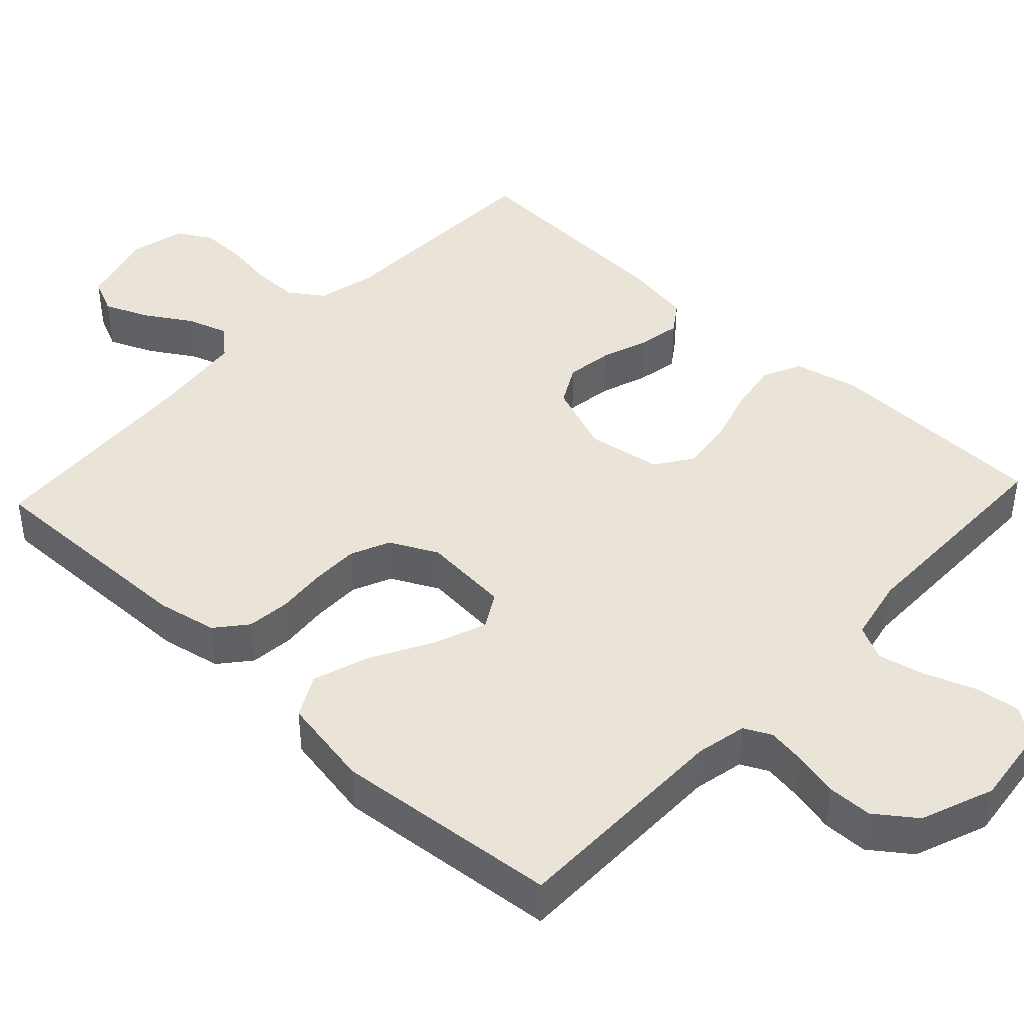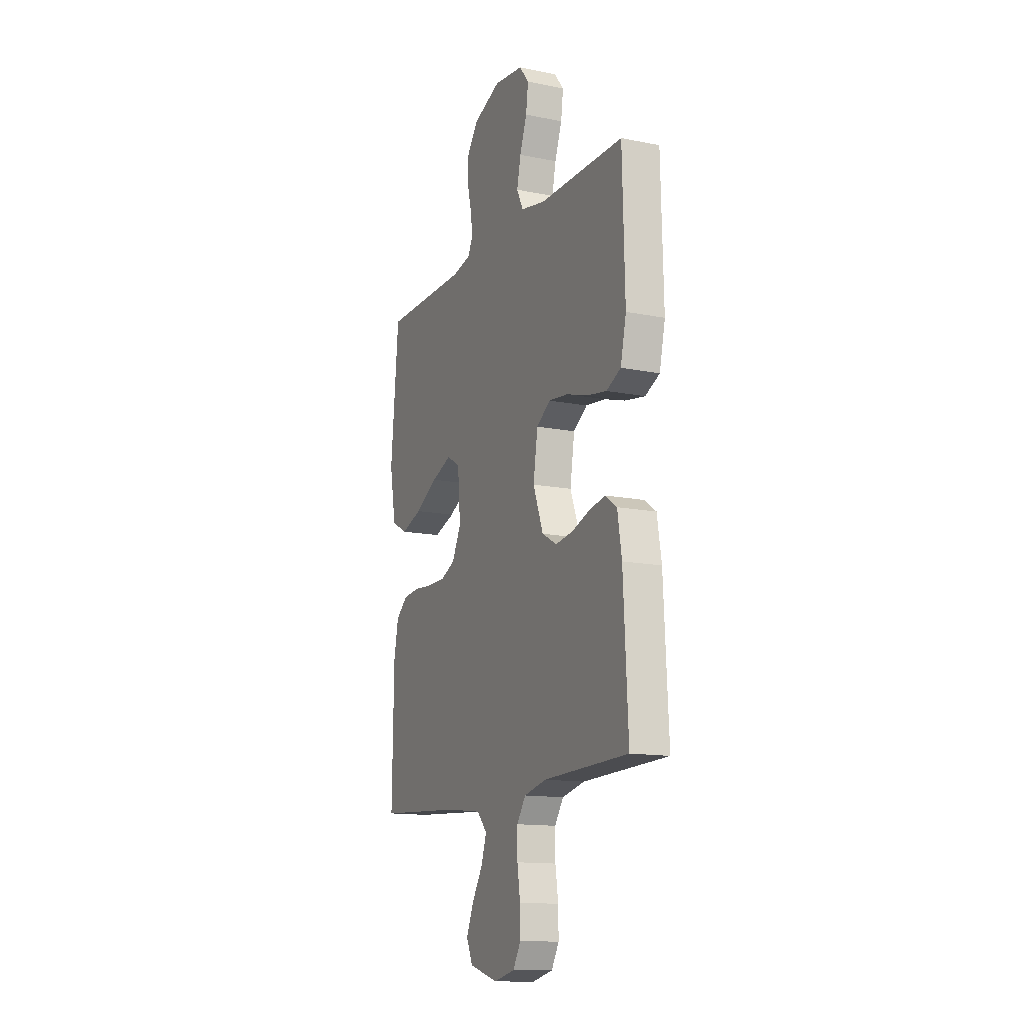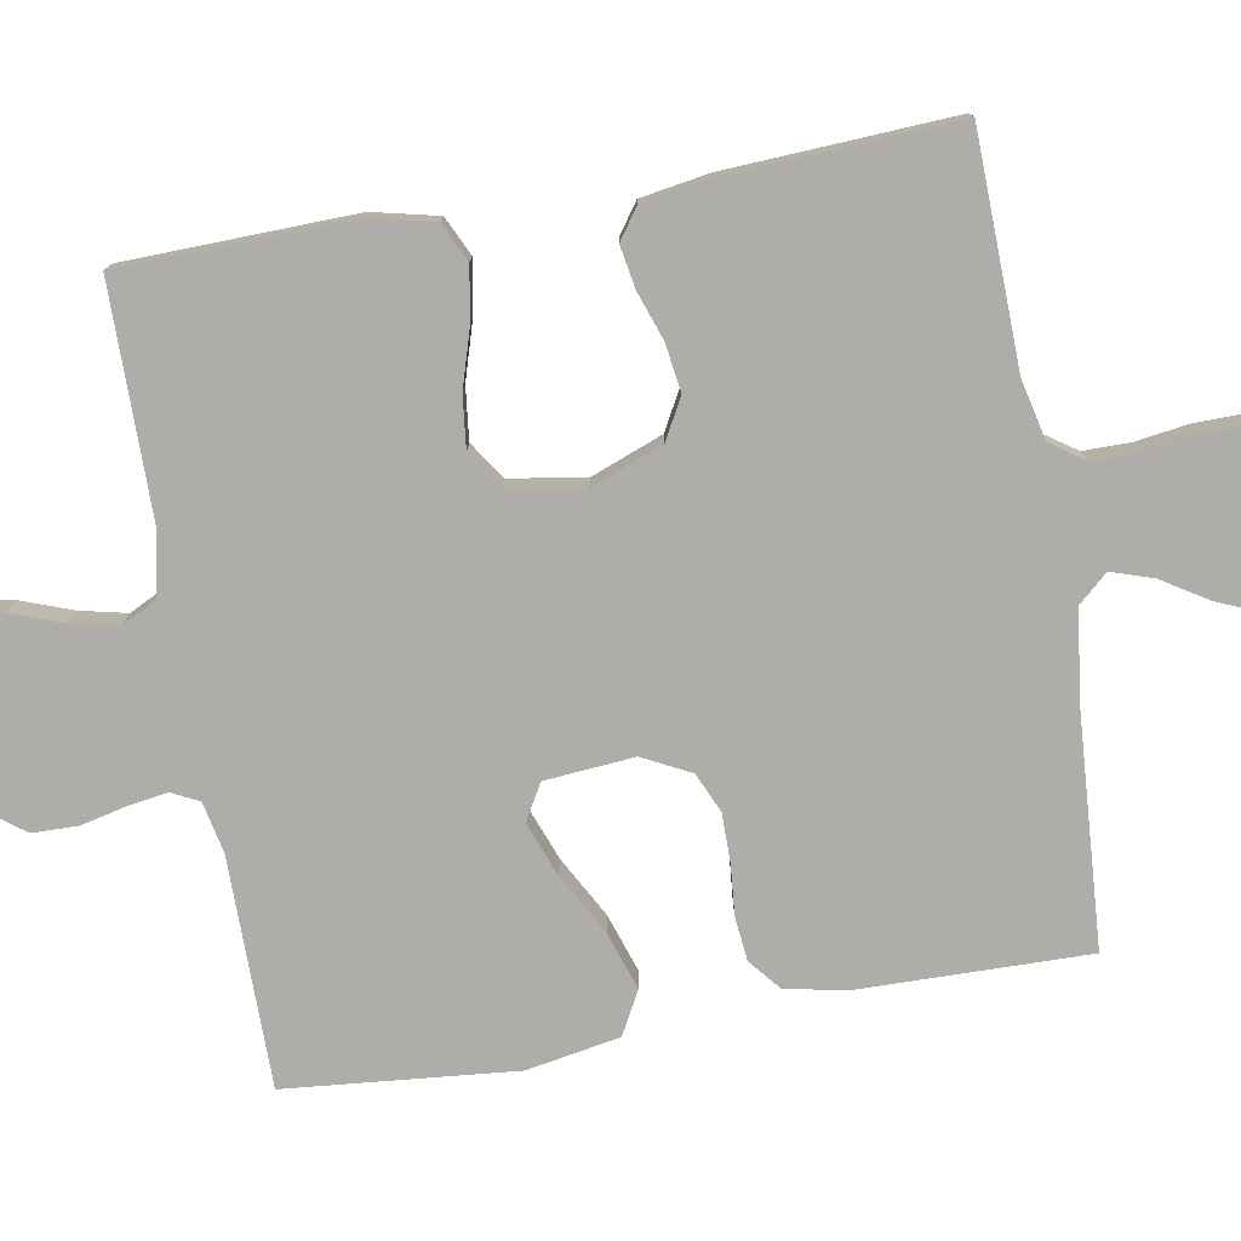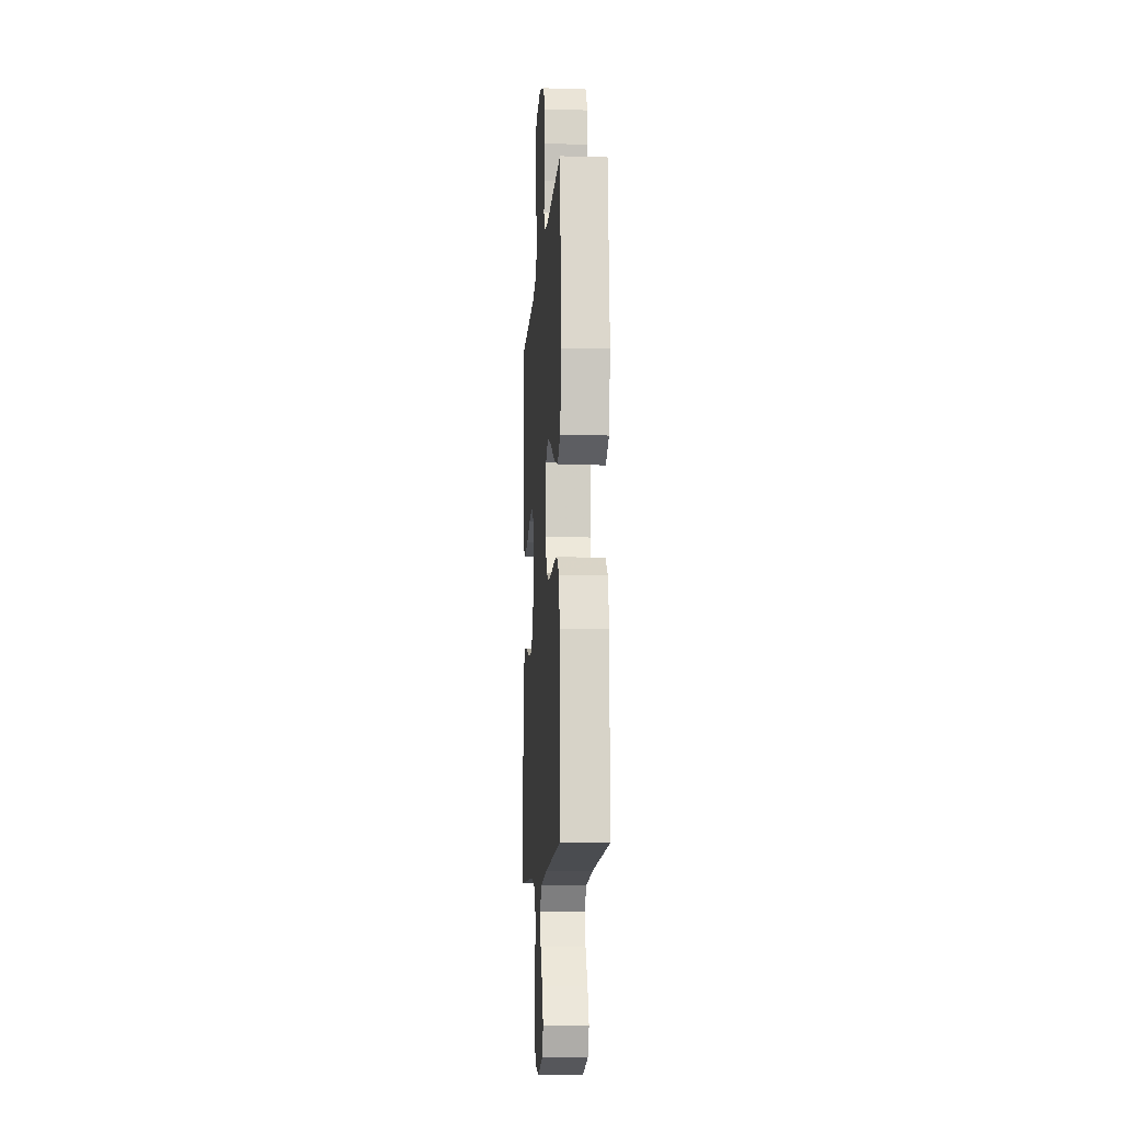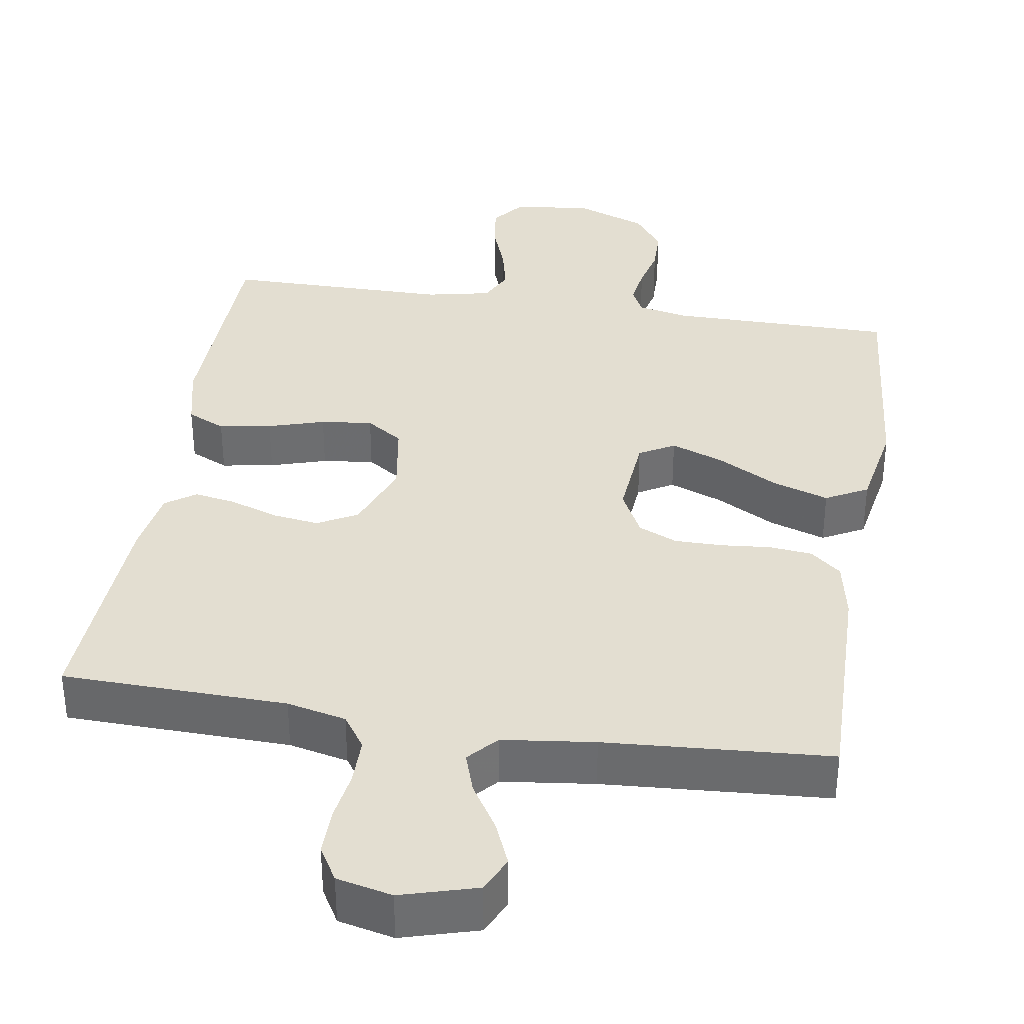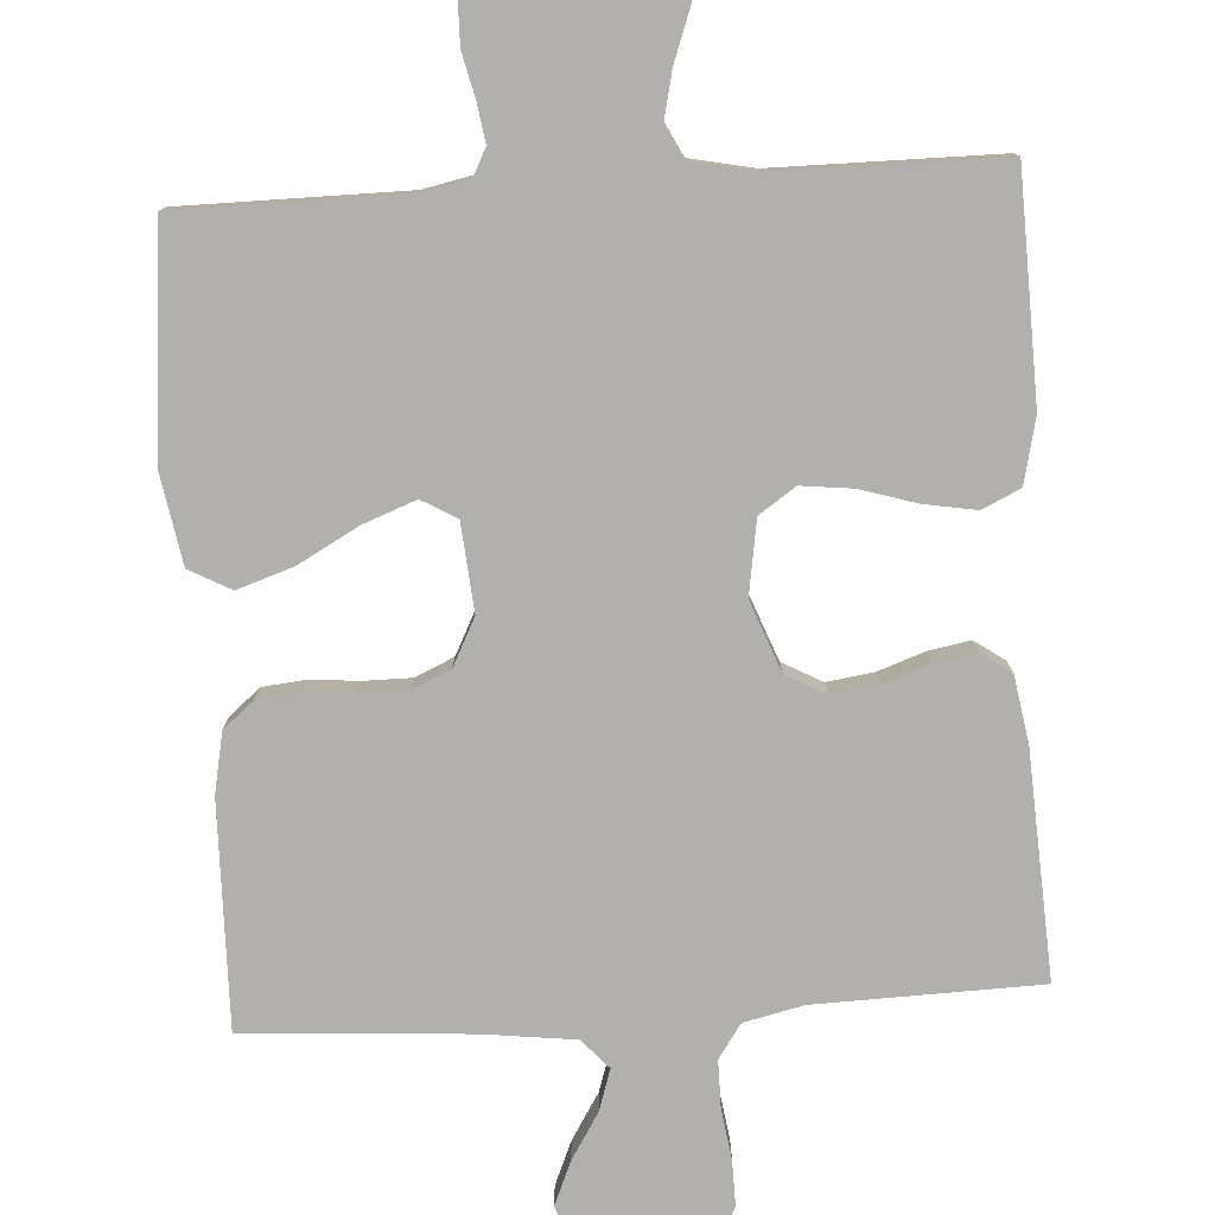
<metadata>
{"format":"obj","ext":"obj","renderer":"f3d","projection":"perspective","resolution":1024,"background":"white","views":[{"elev":43.0,"azim":-46.9,"up":"+Y"},{"elev":-13.8,"azim":65.8,"up":"+Z"},{"elev":-77.4,"azim":99.9,"up":"+Y"},{"elev":-11.2,"azim":-93.9,"up":"+Z"},{"elev":36.1,"azim":-171.0,"up":"+Y"},{"elev":-78.8,"azim":3.6,"up":"+Y"}]}
</metadata>
<code>
v 0.5 0.07 0.5
v 0.508 0.07 0.2
v 0.488 0.07 0.113
v 0.437 0.07 0.089
v 0.367 0.07 0.101
v 0.292 0.07 0.124
v 0.223 0.07 0.132
v 0.174 0.07 0.099
v 0.158 0.07 0
v 0.194 0.07 -0.094
v 0.247 0.07 -0.123
v 0.31 0.07 -0.114
v 0.373 0.07 -0.092
v 0.429 0.07 -0.082
v 0.469 0.07 -0.11
v 0.484 0.07 -0.2
v 0.5 0.07 -0.5
v 0.2 0.07 -0.508
v 0.121 0.07 -0.526
v 0.09 0.07 -0.571
v 0.09 0.07 -0.634
v 0.1 0.07 -0.701
v 0.101 0.07 -0.763
v 0.074 0.07 -0.809
v 0 0.07 -0.826
v -0.101 0.07 -0.797
v -0.123 0.07 -0.749
v -0.098 0.07 -0.69
v -0.06 0.07 -0.629
v -0.042 0.07 -0.574
v -0.077 0.07 -0.535
v -0.2 0.07 -0.52
v -0.5 0.07 -0.5
v -0.495 0.07 -0.2
v -0.479 0.07 -0.12
v -0.438 0.07 -0.086
v -0.38 0.07 -0.08
v -0.315 0.07 -0.086
v -0.251 0.07 -0.086
v -0.199 0.07 -0.063
v -0.167 0.07 0
v -0.177 0.07 0.117
v -0.224 0.07 0.144
v -0.295 0.07 0.117
v -0.375 0.07 0.073
v -0.45 0.07 0.048
v -0.506 0.07 0.078
v -0.528 0.07 0.2
v -0.5 0.07 0.5
v -0.2 0.07 0.501
v -0.133 0.07 0.515
v -0.115 0.07 0.551
v -0.123 0.07 0.603
v -0.137 0.07 0.662
v -0.136 0.07 0.722
v -0.097 0.07 0.775
v 0 0.07 0.812
v 0.104 0.07 0.799
v 0.138 0.07 0.756
v 0.13 0.07 0.695
v 0.105 0.07 0.627
v 0.091 0.07 0.565
v 0.114 0.07 0.519
v 0.2 0.07 0.501
v 0.5 0 0.5
v 0.508 0 0.2
v 0.488 0 0.113
v 0.437 0 0.089
v 0.367 0 0.101
v 0.292 0 0.124
v 0.223 0 0.132
v 0.174 0 0.099
v 0.158 0 0
v 0.194 0 -0.094
v 0.247 0 -0.123
v 0.31 0 -0.114
v 0.373 0 -0.092
v 0.429 0 -0.082
v 0.469 0 -0.11
v 0.484 0 -0.2
v 0.5 0 -0.5
v 0.2 0 -0.508
v 0.121 0 -0.526
v 0.09 0 -0.571
v 0.09 0 -0.634
v 0.1 0 -0.701
v 0.101 0 -0.763
v 0.074 0 -0.809
v 0 0 -0.826
v -0.101 0 -0.797
v -0.123 0 -0.749
v -0.098 0 -0.69
v -0.06 0 -0.629
v -0.042 0 -0.574
v -0.077 0 -0.535
v -0.2 0 -0.52
v -0.5 0 -0.5
v -0.495 0 -0.2
v -0.479 0 -0.12
v -0.438 0 -0.086
v -0.38 0 -0.08
v -0.315 0 -0.086
v -0.251 0 -0.086
v -0.199 0 -0.063
v -0.167 0 0
v -0.177 0 0.117
v -0.224 0 0.144
v -0.295 0 0.117
v -0.375 0 0.073
v -0.45 0 0.048
v -0.506 0 0.078
v -0.528 0 0.2
v -0.5 0 0.5
v -0.2 0 0.501
v -0.133 0 0.515
v -0.115 0 0.551
v -0.123 0 0.603
v -0.137 0 0.662
v -0.136 0 0.722
v -0.097 0 0.775
v 0 0 0.812
v 0.104 0 0.799
v 0.138 0 0.756
v 0.13 0 0.695
v 0.105 0 0.627
v 0.091 0 0.565
v 0.114 0 0.519
v 0.2 0 0.501
f 59 60 61
f 58 59 61
f 57 58 61
f 56 57 61
f 55 56 61
f 54 55 61
f 53 54 61
f 52 53 61 62
f 51 52 62 63
f 48 49 50
f 47 48 50
f 46 47 50
f 45 46 50
f 44 45 50
f 51 63 64
f 50 51 64
f 44 50 64
f 43 44 64
f 36 37 38
f 35 36 38
f 34 35 38
f 33 34 38
f 32 33 38
f 31 32 38 39
f 30 31 39 40
f 27 28 29
f 26 27 29
f 25 26 29
f 24 25 29
f 23 24 29
f 22 23 29
f 21 22 29
f 20 21 29 30
f 30 40 41
f 20 30 41
f 19 20 41
f 16 17 18
f 15 16 18
f 14 15 18
f 13 14 18
f 12 13 18
f 11 12 18 19
f 4 5 6
f 3 4 6
f 2 3 6
f 1 2 6
f 64 1 6
f 64 6 7
f 64 7 8
f 43 64 8
f 42 43 8
f 41 42 8 9
f 10 11 19 41
f 9 10 41
f 125 124 123
f 125 123 122
f 125 122 121
f 125 121 120
f 125 120 119
f 125 119 118
f 125 118 117
f 126 125 117 116
f 127 126 116 115
f 114 113 112
f 114 112 111
f 114 111 110
f 114 110 109
f 114 109 108
f 128 127 115
f 128 115 114
f 128 114 108
f 128 108 107
f 102 101 100
f 102 100 99
f 102 99 98
f 102 98 97
f 102 97 96
f 103 102 96 95
f 104 103 95 94
f 93 92 91
f 93 91 90
f 93 90 89
f 93 89 88
f 93 88 87
f 93 87 86
f 93 86 85
f 94 93 85 84
f 105 104 94
f 105 94 84
f 105 84 83
f 82 81 80
f 82 80 79
f 82 79 78
f 82 78 77
f 82 77 76
f 83 82 76 75
f 70 69 68
f 70 68 67
f 70 67 66
f 70 66 65
f 70 65 128
f 71 70 128
f 72 71 128
f 72 128 107
f 72 107 106
f 73 72 106 105
f 105 83 75 74
f 105 74 73
f 1 65 66 2
f 2 66 67 3
f 3 67 68 4
f 4 68 69 5
f 5 69 70 6
f 6 70 71 7
f 7 71 72 8
f 8 72 73 9
f 9 73 74 10
f 10 74 75 11
f 11 75 76 12
f 12 76 77 13
f 13 77 78 14
f 14 78 79 15
f 15 79 80 16
f 16 80 81 17
f 17 81 82 18
f 18 82 83 19
f 19 83 84 20
f 20 84 85 21
f 21 85 86 22
f 22 86 87 23
f 23 87 88 24
f 24 88 89 25
f 25 89 90 26
f 26 90 91 27
f 27 91 92 28
f 28 92 93 29
f 29 93 94 30
f 30 94 95 31
f 31 95 96 32
f 32 96 97 33
f 33 97 98 34
f 34 98 99 35
f 35 99 100 36
f 36 100 101 37
f 37 101 102 38
f 38 102 103 39
f 39 103 104 40
f 40 104 105 41
f 41 105 106 42
f 42 106 107 43
f 43 107 108 44
f 44 108 109 45
f 45 109 110 46
f 46 110 111 47
f 47 111 112 48
f 48 112 113 49
f 49 113 114 50
f 50 114 115 51
f 51 115 116 52
f 52 116 117 53
f 53 117 118 54
f 54 118 119 55
f 55 119 120 56
f 56 120 121 57
f 57 121 122 58
f 58 122 123 59
f 59 123 124 60
f 60 124 125 61
f 61 125 126 62
f 62 126 127 63
f 63 127 128 64
f 64 128 65 1

</code>
